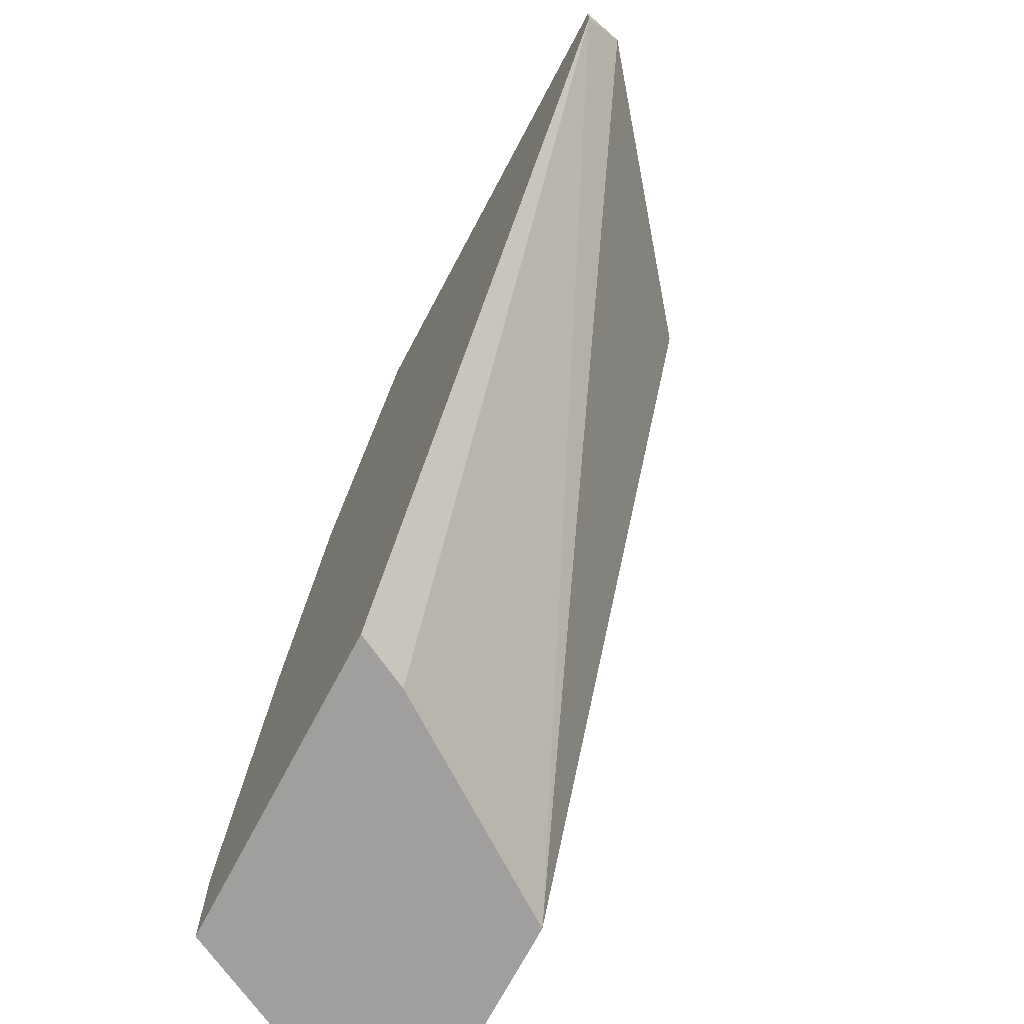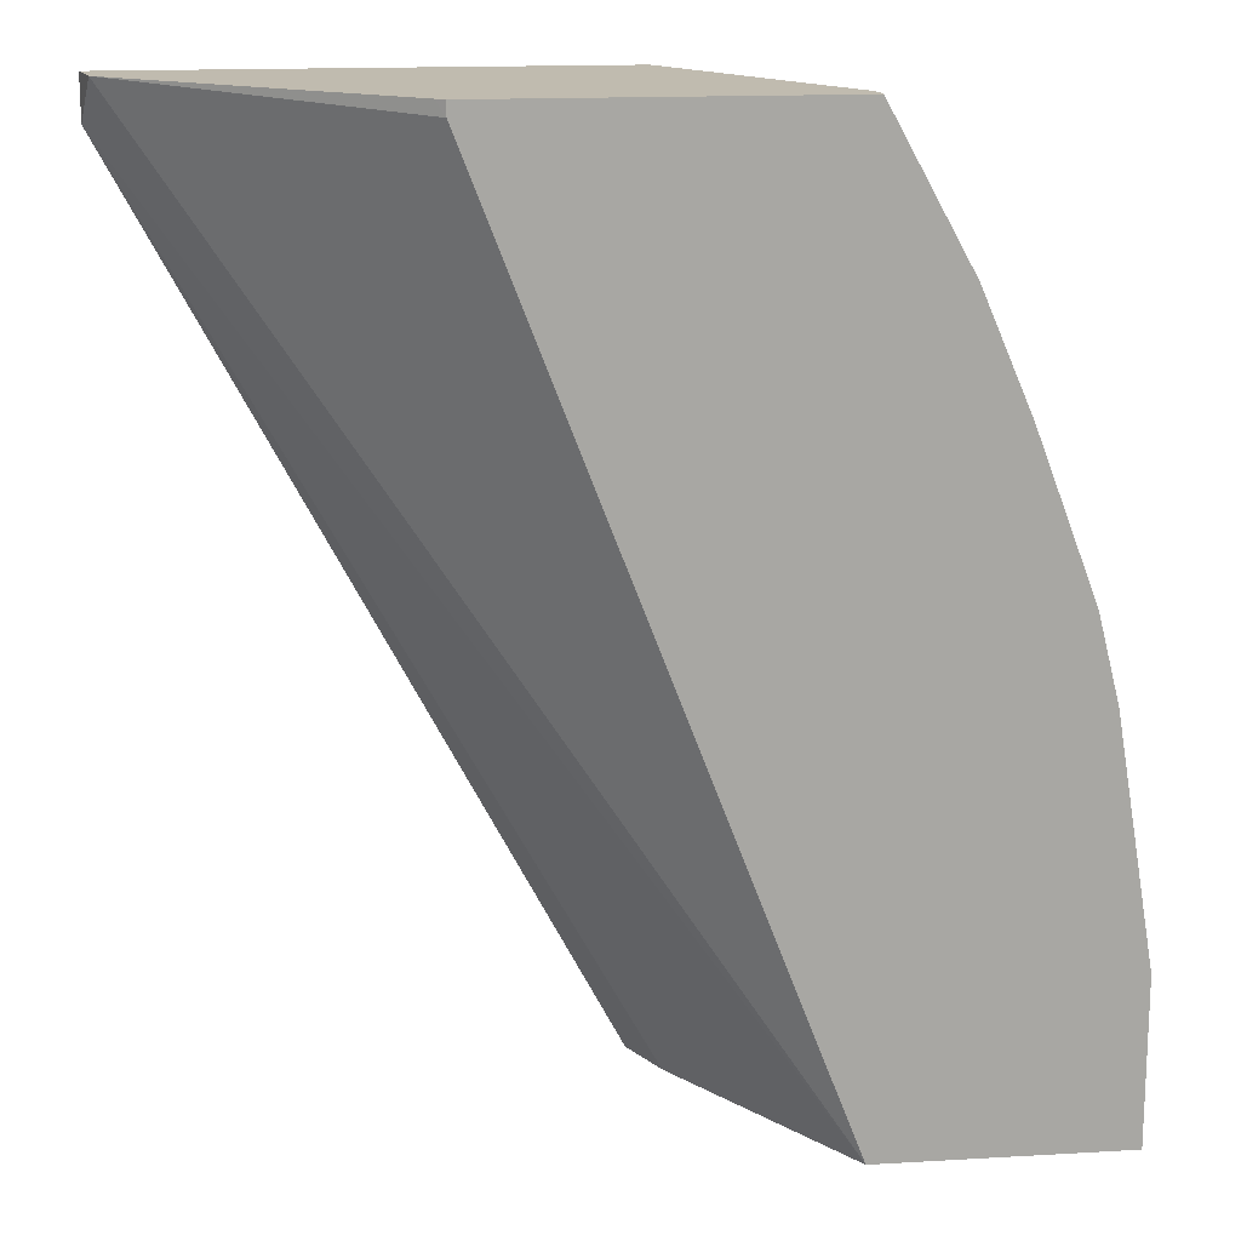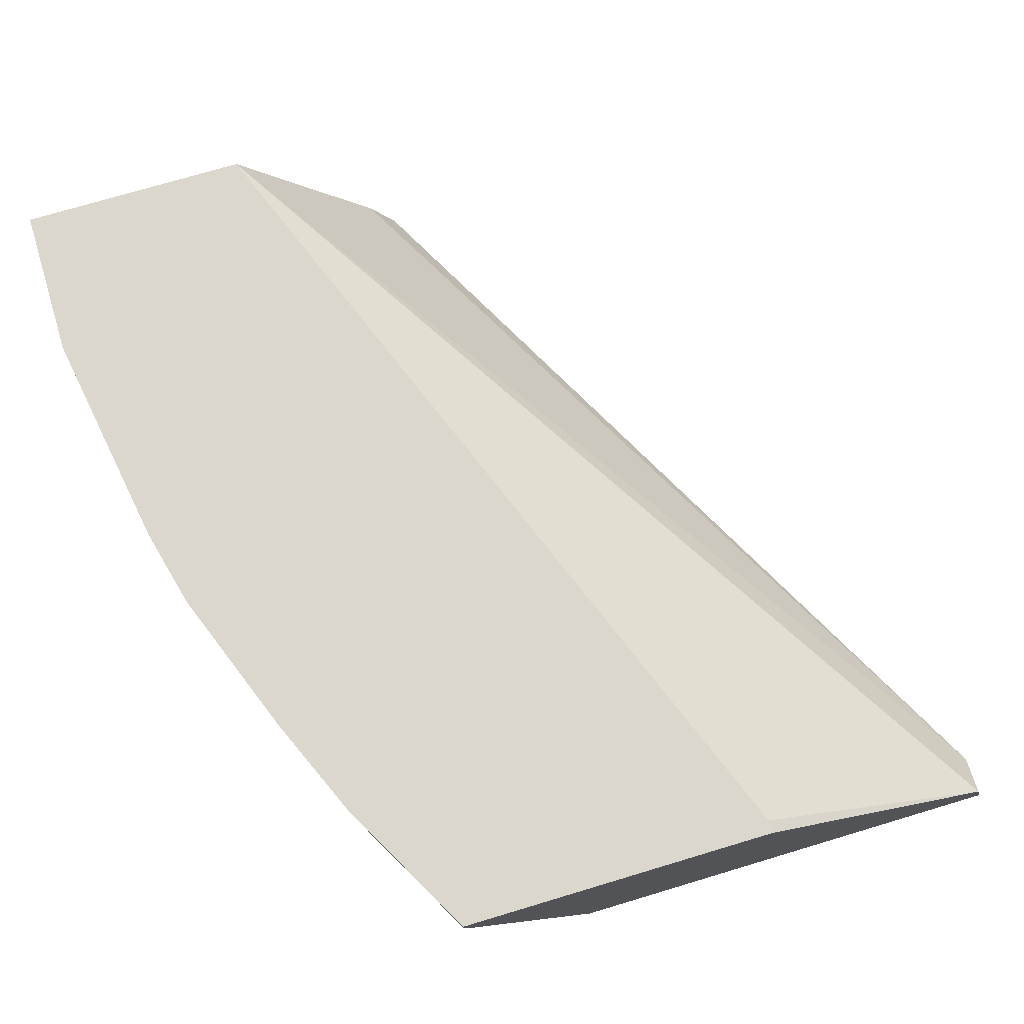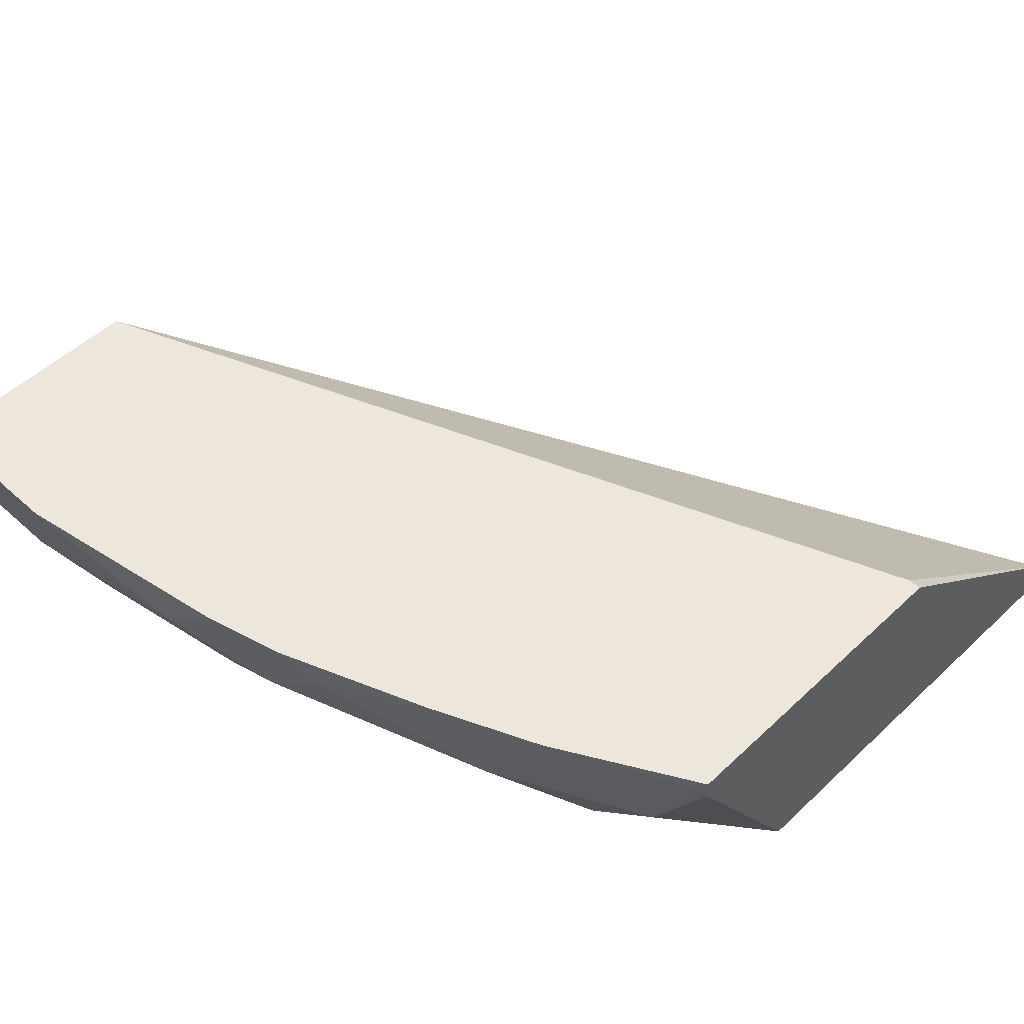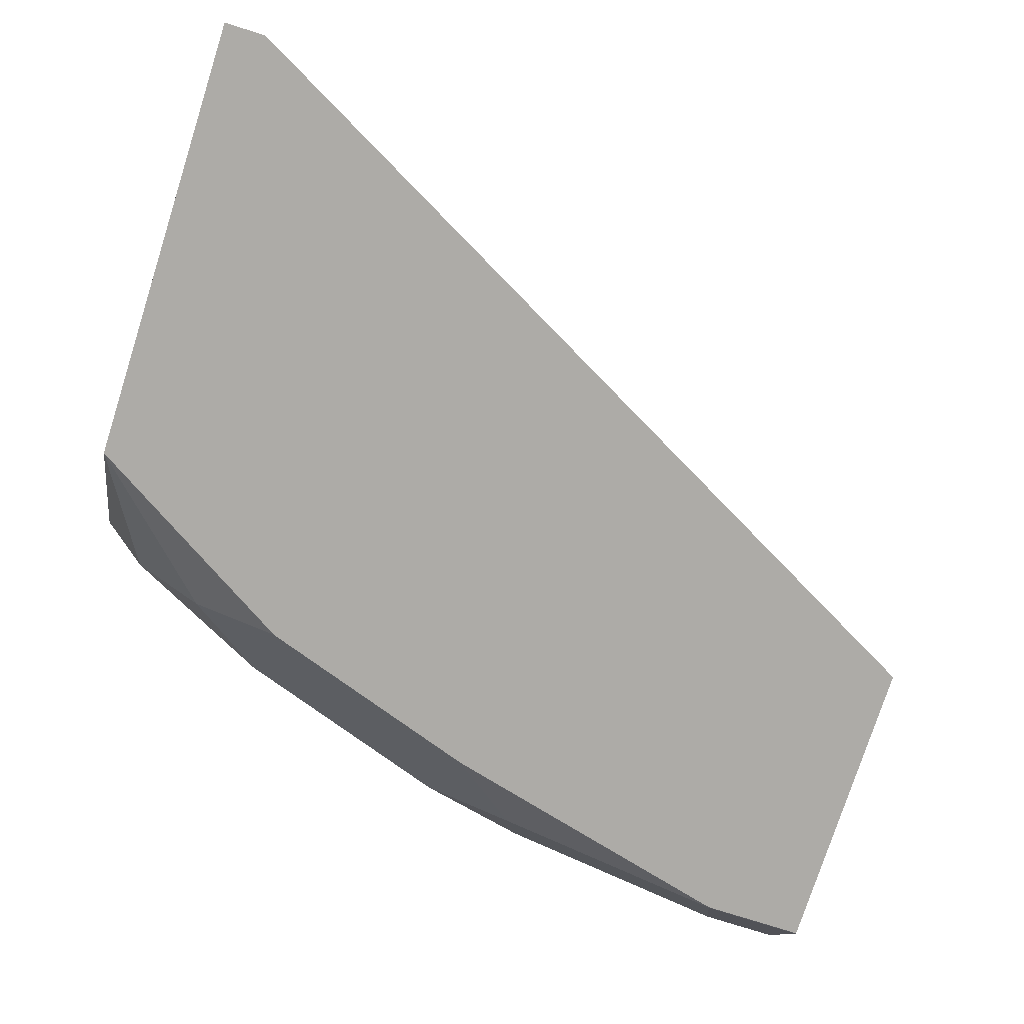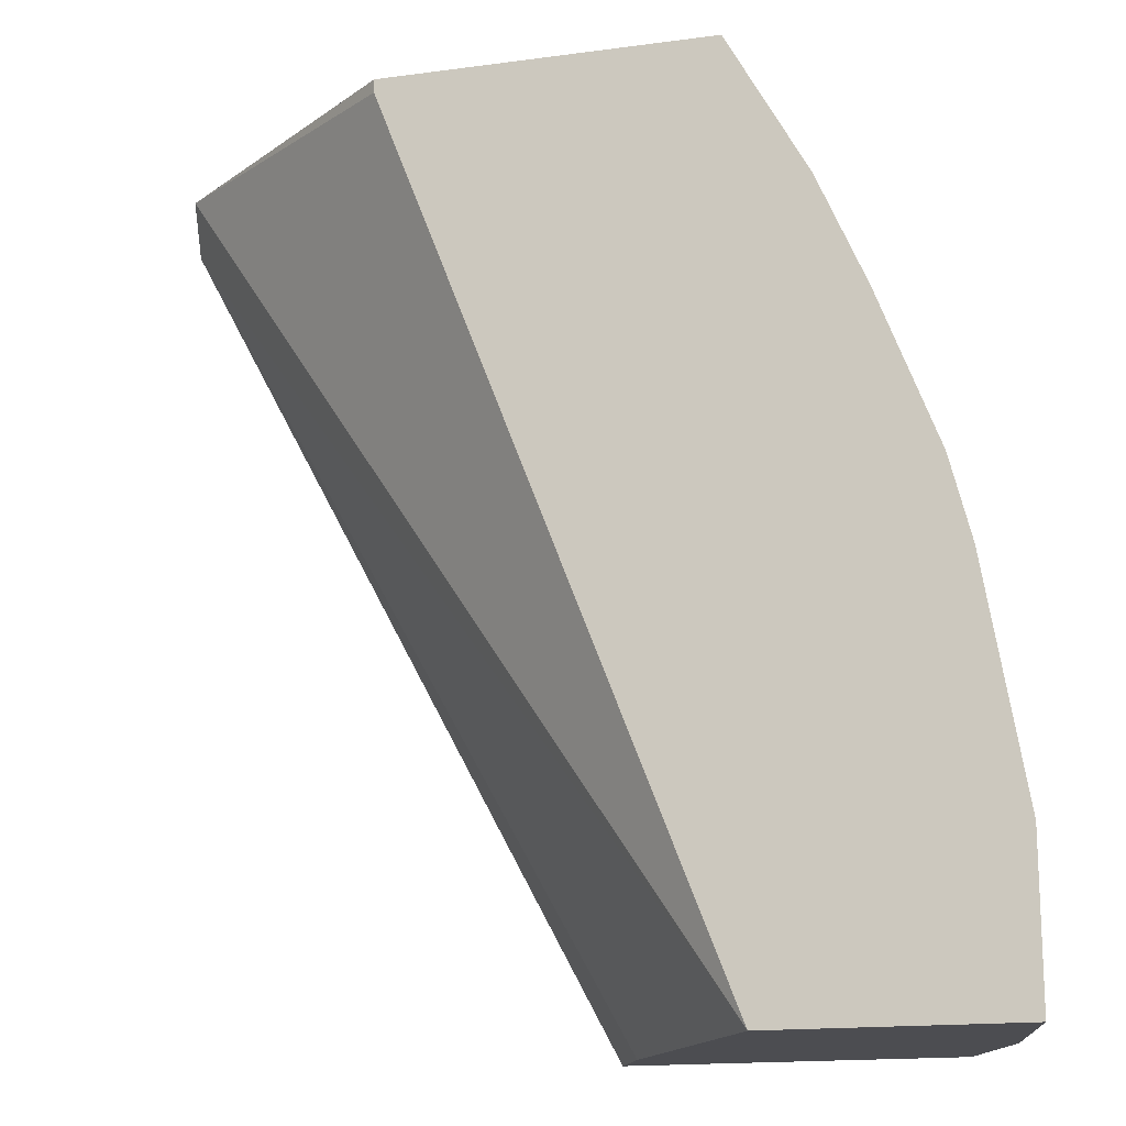
<metadata>
{"format":"obj","ext":"obj","renderer":"f3d","projection":"perspective","resolution":1024,"background":"white","views":[{"elev":-71.3,"azim":62.1,"up":"+Z"},{"elev":15.9,"azim":173.1,"up":"+Z"},{"elev":73.3,"azim":-16.7,"up":"+Y"},{"elev":51.0,"azim":-45.6,"up":"+Y"},{"elev":-76.4,"azim":72.3,"up":"+Y"},{"elev":-16.1,"azim":-164.4,"up":"+Z"}]}
</metadata>
<code>
v -0.6716 -0.5185 0.07032
v -0.6716 -0.5185 0.0009591
v -0.655 -0.5861 0.03451
v -0.655 -0.5516 0.1379
v -0.6547 -0.5185 0.1721
v -0.5682 -0.5185 0.0009591
v -0.655 -0.5861 0.0009591
v -0.6373 -0.6215 0.0009591
v -0.6435 -0.6091 0.023
v -0.632 -0.6321 0.04598
v -0.632 -0.5976 0.1494
v -0.6378 -0.5689 0.1897
v -0.6378 -0.5344 0.2241
v -0.6457 -0.5185 0.2082
v -0.5056 -0.6091 0.0009591
v -0.4217 -0.5185 0.3806
v -0.3031 -0.6133 0.3864
v -0.2987 -0.6322 0.3676
v -0.632 -0.6321 0.0009591
v -0.6318 -0.6322 0.04613
v -0.5974 -0.6322 0.1838
v -0.5976 -0.6321 0.1839
v -0.5688 -0.6033 0.3275
v -0.6033 -0.5689 0.293
v -0.6203 -0.5185 0.2755
v -0.4939 -0.6322 0.0009591
v -0.4217 -0.5185 0.3864
v -0.418 -0.5214 0.3864
v -0.2987 -0.6322 0.3864
v -0.6318 -0.6322 0.0009591
v -0.5632 -0.6322 0.2866
v -0.5631 -0.6321 0.2873
v -0.5027 -0.6322 0.3864
v -0.5688 -0.5689 0.362
v -0.5996 -0.5185 0.3238
v -0.5652 -0.5185 0.3864
v -0.564 -0.5295 0.3864
v -0.5652 -0.5244 0.3864
f 16 28 17
f 17 37 33
f 17 38 37
f 17 36 38
f 17 27 36
f 17 28 27
f 16 27 28
f 10 22 11
f 13 25 14
f 13 24 25
f 12 24 13
f 12 23 24
f 12 22 23
f 11 22 12
f 17 33 29
f 15 18 26
f 17 29 18
f 23 31 32
f 18 33 31
f 34 38 35
f 34 37 38
f 33 37 34
f 31 33 32
f 24 35 25
f 24 34 35
f 23 34 24
f 23 33 34
f 23 32 33
f 22 31 23
f 21 31 22
f 18 30 26
f 18 20 30
f 18 21 20
f 18 31 21
f 18 29 33
f 35 38 36
f 10 21 22
f 10 30 20
f 2 15 26
f 2 6 15
f 1 6 2
f 1 16 6
f 1 27 16
f 1 35 36
f 2 26 30
f 1 25 35
f 1 5 14
f 1 4 5
f 1 3 4
f 1 7 3
f 1 2 7
f 10 20 21
f 1 14 25
f 2 30 19
f 1 36 27
f 2 8 7
f 10 19 30
f 2 19 8
f 8 10 9
f 8 19 10
f 6 18 15
f 6 17 18
f 5 13 14
f 4 10 11
f 6 16 17
f 4 12 13
f 4 11 12
f 3 10 4
f 3 9 10
f 3 8 9
f 3 7 8
f 4 13 5

</code>
